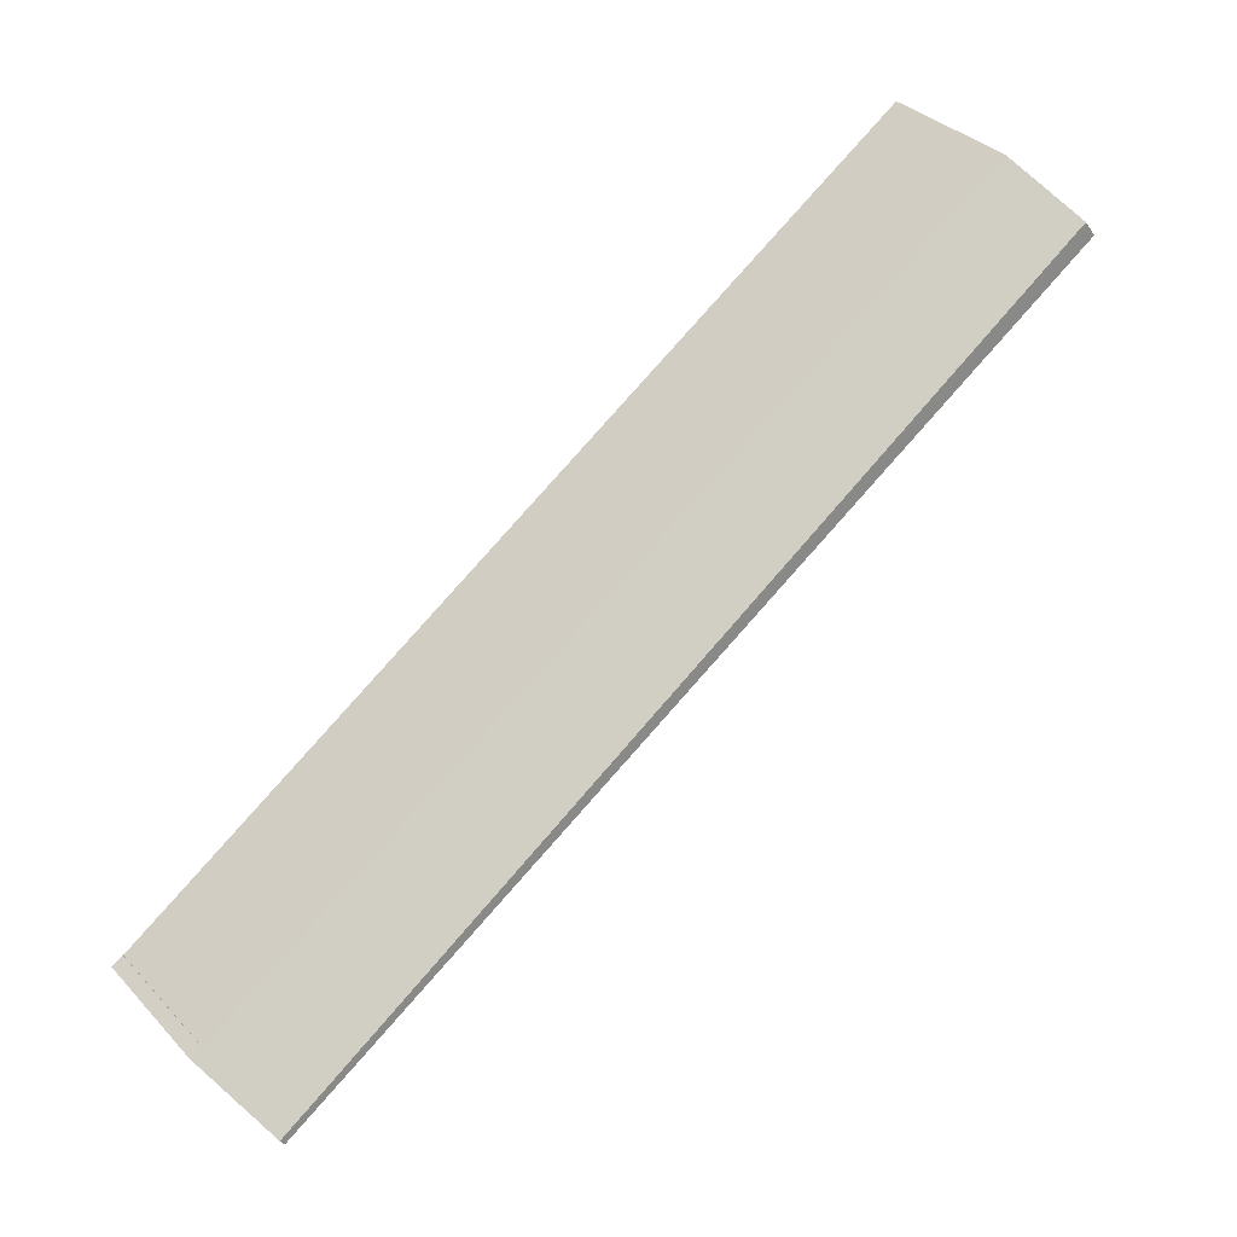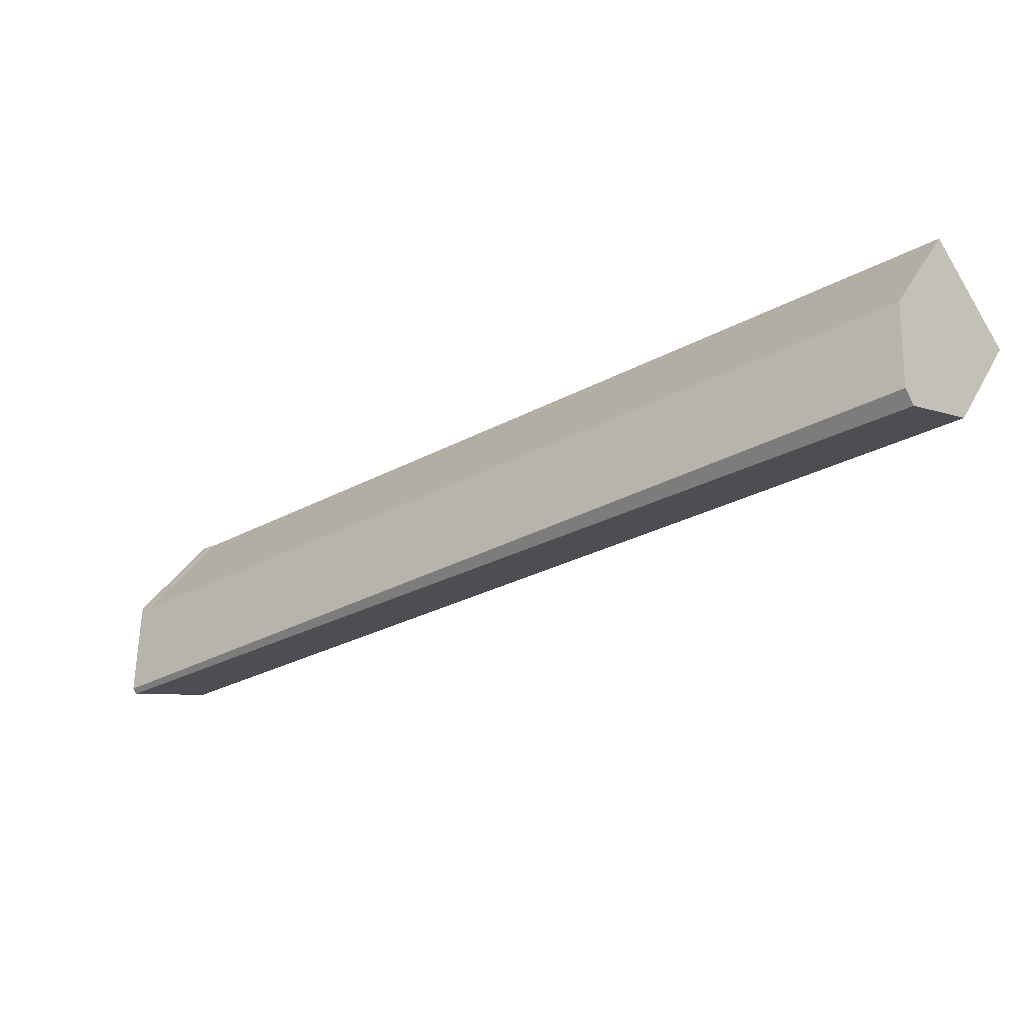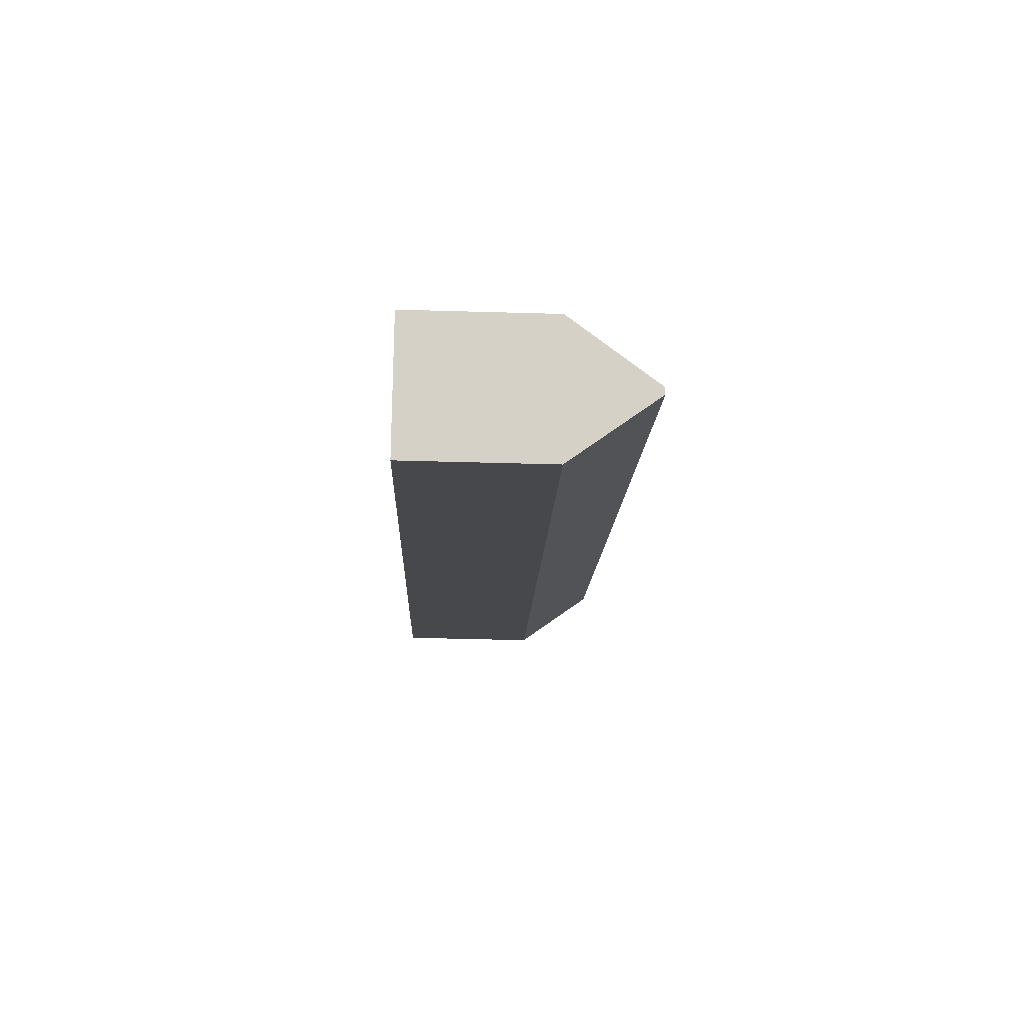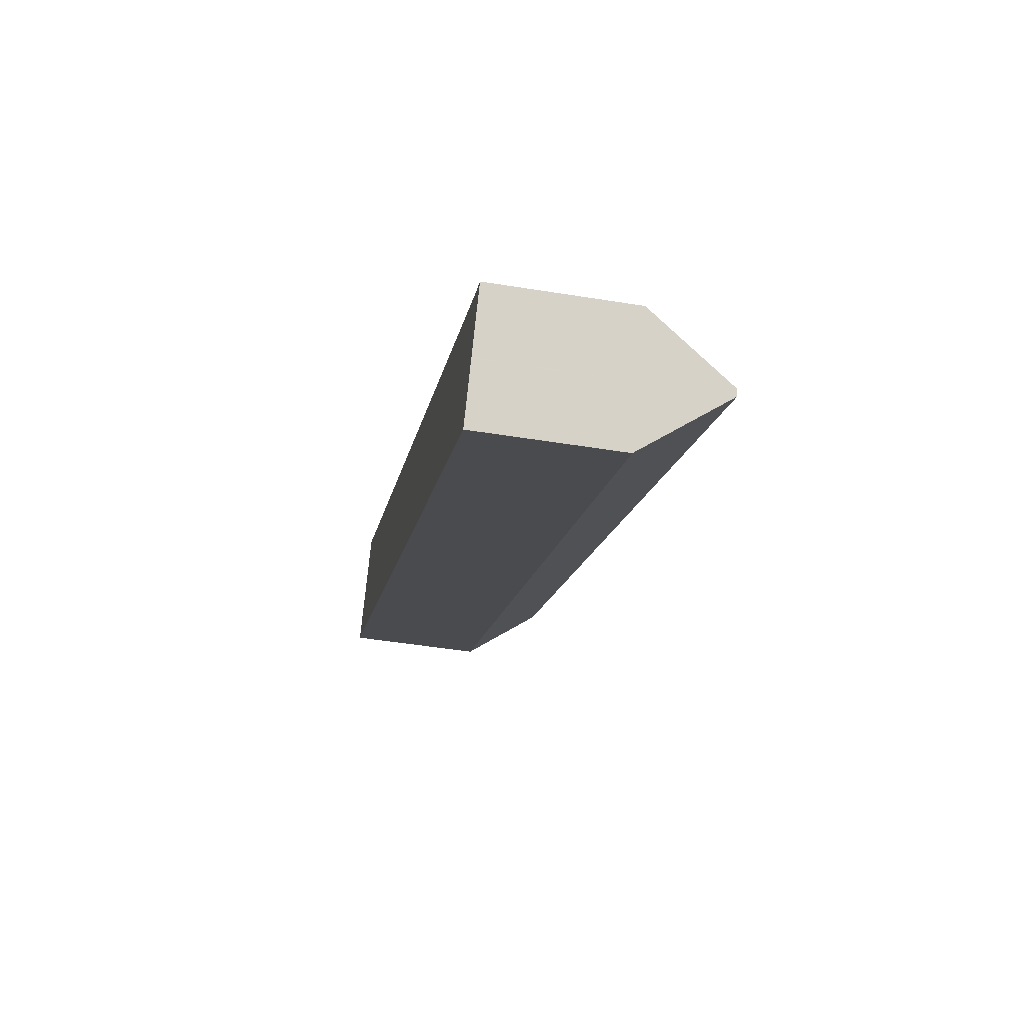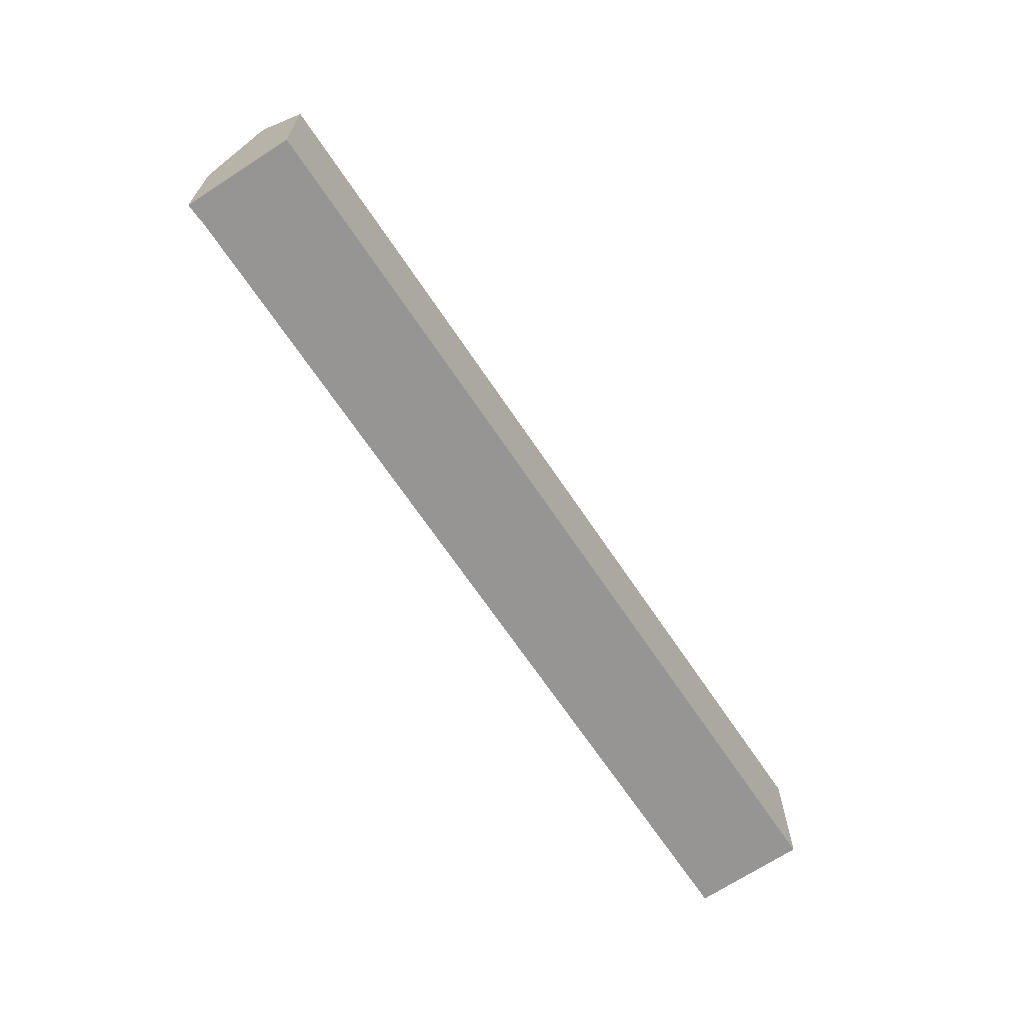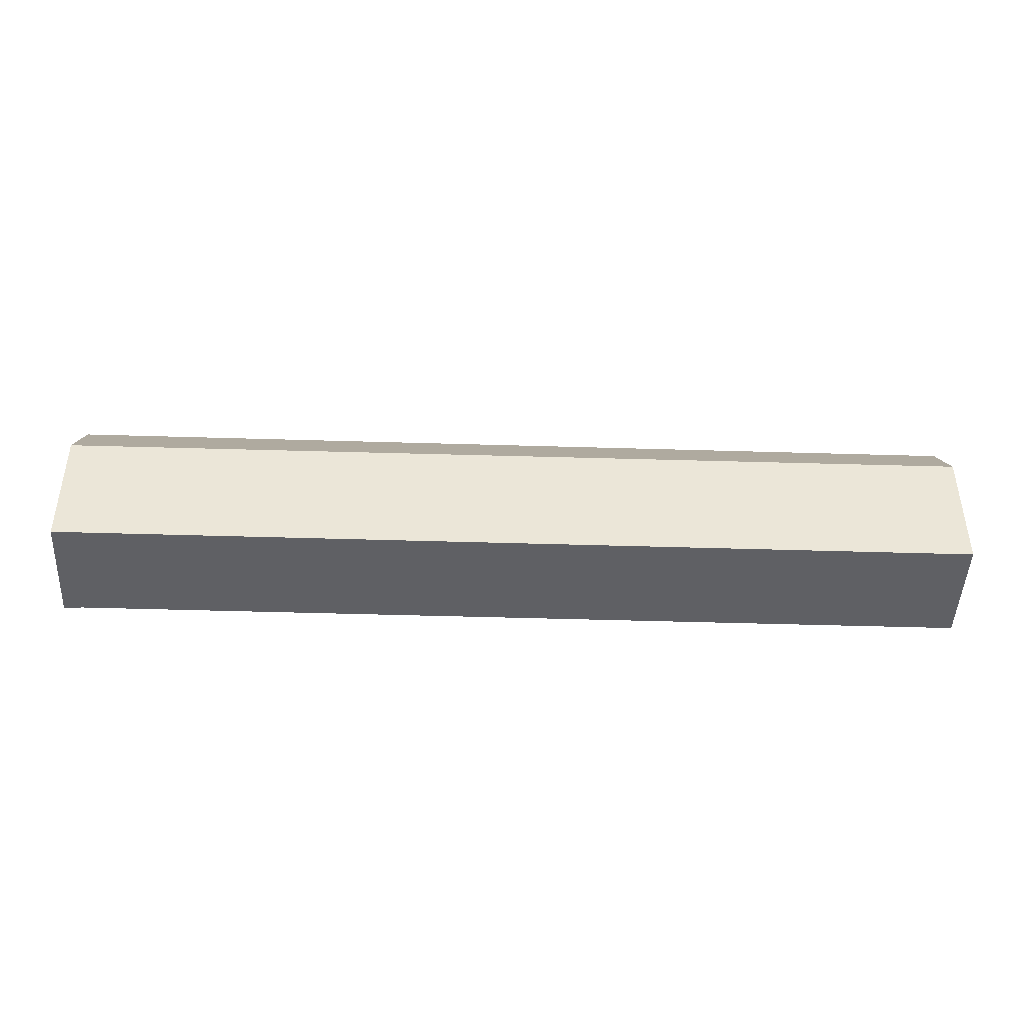
<metadata>
{"format":"obj","ext":"obj","renderer":"f3d","projection":"perspective","resolution":1024,"background":"white","views":[{"elev":34.5,"azim":-36.3,"up":"+Y"},{"elev":32.7,"azim":23.8,"up":"+Y"},{"elev":-45.7,"azim":-91.9,"up":"+Y"},{"elev":-47.6,"azim":-100.4,"up":"+Y"},{"elev":-67.6,"azim":-21.9,"up":"+Z"},{"elev":-44.7,"azim":32.3,"up":"+Z"}]}
</metadata>
<code>
v -235 -1530 7.133
v -278 -1559 7.004
v -277.4 -1559 7.04
v -277.4 -1559 7.094
v -231.4 -1535 7.158
v -274.3 -1564 7.05
v -276.3 -1562 11.2
v -233.5 -1532 10.87
v -276.1 -1562 11.24
v -233 -1533 10.97
v -233.5 -1532 10.87
v -276.3 -1562 11.2
v -233 -1533 10.97
v -276.1 -1562 11.24
v -234.2 -1531 8.961
v -277.3 -1560 8.78
v -232.3 -1534 9.21
v -275.2 -1563 9.039
v -276.1 -1562 11.23
v -233.2 -1532 10.94
v -274.3 -1564 7.051
v -231.4 -1535 7.159
v -277.9 -1559 7.116
v -235 -1530 7.155
v -233.2 -1532 10.93
v -276.1 -1562 11.22
v -275.4 -1563 9.649
v -232.5 -1533 9.756
v -231.7 -1535 7.889
v -274.6 -1564 7.772
v -231.7 -1535 7.84
v -274.6 -1564 7.723
v -276.4 -1561 10.79
v -233.5 -1532 10.83
v -232.8 -1533 10.62
v -275.8 -1562 10.5
v -276.1 -1562 11.23
v -233.2 -1532 10.93
v -235 -1530 7.155
v -235 -1530 7.133
v -235 -1530 8.882e-16
v -235 -1530 8.882e-16
v -277.4 -1559 7.04
v -278 -1559 7.004
v -278 -1559 0
v -277.4 -1559 -8.882e-16
v -277.4 -1559 7.094
v -277.4 -1559 7.04
v -277.4 -1559 -8.882e-16
v -277.4 -1559 0
v -235 -1530 7.133
v -277.4 -1559 7.094
v -277.4 -1559 0
v -235 -1530 8.882e-16
v -274.3 -1564 7.05
v -231.4 -1535 7.158
v -231.4 -1535 0
v -274.3 -1564 0
v -274.3 -1564 7.051
v -274.3 -1564 7.05
v -274.3 -1564 0
v -274.3 -1564 0
v -233.2 -1532 10.93
v -233.5 -1532 10.87
v -233.5 -1532 -1.776e-15
v -233.2 -1532 1.776e-15
v -276.1 -1562 11.23
v -276.1 -1562 11.24
v -276.1 -1562 0
v -276.1 -1562 1.776e-15
v -276.4 -1561 10.79
v -276.3 -1562 11.2
v -276.3 -1562 0
v -276.4 -1561 0
v -232.8 -1533 10.62
v -233 -1533 10.97
v -233 -1533 1.776e-15
v -232.8 -1533 0
v -233.5 -1532 10.83
v -234.2 -1531 8.961
v -234.2 -1531 0
v -233.5 -1532 0
v -277.9 -1559 7.116
v -277.3 -1560 8.78
v -277.3 -1560 0
v -277.9 -1559 0
v -231.7 -1535 7.889
v -232.3 -1534 9.21
v -232.3 -1534 0
v -231.7 -1535 8.882e-16
v -275.4 -1563 9.649
v -275.2 -1563 9.039
v -275.2 -1563 0
v -275.4 -1563 -1.776e-15
v -276.1 -1562 11.23
v -276.1 -1562 11.23
v -276.1 -1562 1.776e-15
v -276.1 -1562 0
v -233 -1533 10.97
v -233.2 -1532 10.94
v -233.2 -1532 0
v -233 -1533 1.776e-15
v -274.6 -1564 7.723
v -274.3 -1564 7.051
v -274.3 -1564 0
v -274.6 -1564 0
v -231.4 -1535 7.158
v -231.4 -1535 7.159
v -231.4 -1535 -8.882e-16
v -231.4 -1535 0
v -278 -1559 7.004
v -277.9 -1559 7.116
v -277.9 -1559 0
v -278 -1559 0
v -234.2 -1531 8.961
v -235 -1530 7.155
v -235 -1530 8.882e-16
v -234.2 -1531 0
v -233.2 -1532 10.93
v -233.2 -1532 10.93
v -233.2 -1532 1.776e-15
v -233.2 -1532 1.776e-15
v -276.3 -1562 11.2
v -276.1 -1562 11.22
v -276.1 -1562 0
v -276.3 -1562 0
v -275.8 -1562 10.5
v -275.4 -1563 9.649
v -275.4 -1563 -1.776e-15
v -275.8 -1562 -1.776e-15
v -232.3 -1534 9.21
v -232.5 -1533 9.756
v -232.5 -1533 0
v -232.3 -1534 0
v -231.7 -1535 7.84
v -231.7 -1535 7.889
v -231.7 -1535 8.882e-16
v -231.7 -1535 -8.882e-16
v -275.2 -1563 9.039
v -274.6 -1564 7.772
v -274.6 -1564 8.882e-16
v -275.2 -1563 0
v -231.4 -1535 7.159
v -231.7 -1535 7.84
v -231.7 -1535 -8.882e-16
v -231.4 -1535 -8.882e-16
v -274.6 -1564 7.772
v -274.6 -1564 7.723
v -274.6 -1564 0
v -274.6 -1564 8.882e-16
v -277.3 -1560 8.78
v -276.4 -1561 10.79
v -276.4 -1561 0
v -277.3 -1560 0
v -233.5 -1532 10.87
v -233.5 -1532 10.83
v -233.5 -1532 0
v -233.5 -1532 -1.776e-15
v -232.5 -1533 9.756
v -232.8 -1533 10.62
v -232.8 -1533 0
v -232.5 -1533 0
v -276.1 -1562 11.24
v -275.8 -1562 10.5
v -275.8 -1562 -1.776e-15
v -276.1 -1562 0
v -276.1 -1562 11.22
v -276.1 -1562 11.23
v -276.1 -1562 0
v -276.1 -1562 0
v -233.2 -1532 10.94
v -233.2 -1532 10.93
v -233.2 -1532 1.776e-15
v -233.2 -1532 0
v -235 -1530 0
v -231.4 -1535 0
v -274.3 -1564 0
v -278 -1559 0
v -277.4 -1559 0
v -277.4 -1559 0
f 24 15 16 23
f 20 10 9 19
f 28 17 18 27
f 34 11 12 33
f 22 5 6 21
f 26 7 8 25
f 30 18 17 29
f 23 2 3 4 1 24
f 38 20 19 37
f 36 14 13 35
f 32 30 29 31
f 31 22 21 32
f 33 16 15 34
f 35 28 27 36
f 37 26 25 38
f 40 41 42 39
f 44 45 46 43
f 48 49 50 47
f 52 53 54 51
f 56 57 58 55
f 60 61 62 59
f 64 65 66 63
f 68 69 70 67
f 72 73 74 71
f 76 77 78 75
f 80 81 82 79
f 84 85 86 83
f 88 89 90 87
f 92 93 94 91
f 96 97 98 95
f 100 101 102 99
f 104 105 106 103
f 108 109 110 107
f 112 113 114 111
f 116 117 118 115
f 120 121 122 119
f 124 125 126 123
f 128 129 130 127
f 132 133 134 131
f 136 137 138 135
f 140 141 142 139
f 144 145 146 143
f 148 149 150 147
f 152 153 154 151
f 156 157 158 155
f 160 161 162 159
f 164 165 166 163
f 168 169 170 167
f 172 173 174 171
f 176 177 178 179 180 175

</code>
